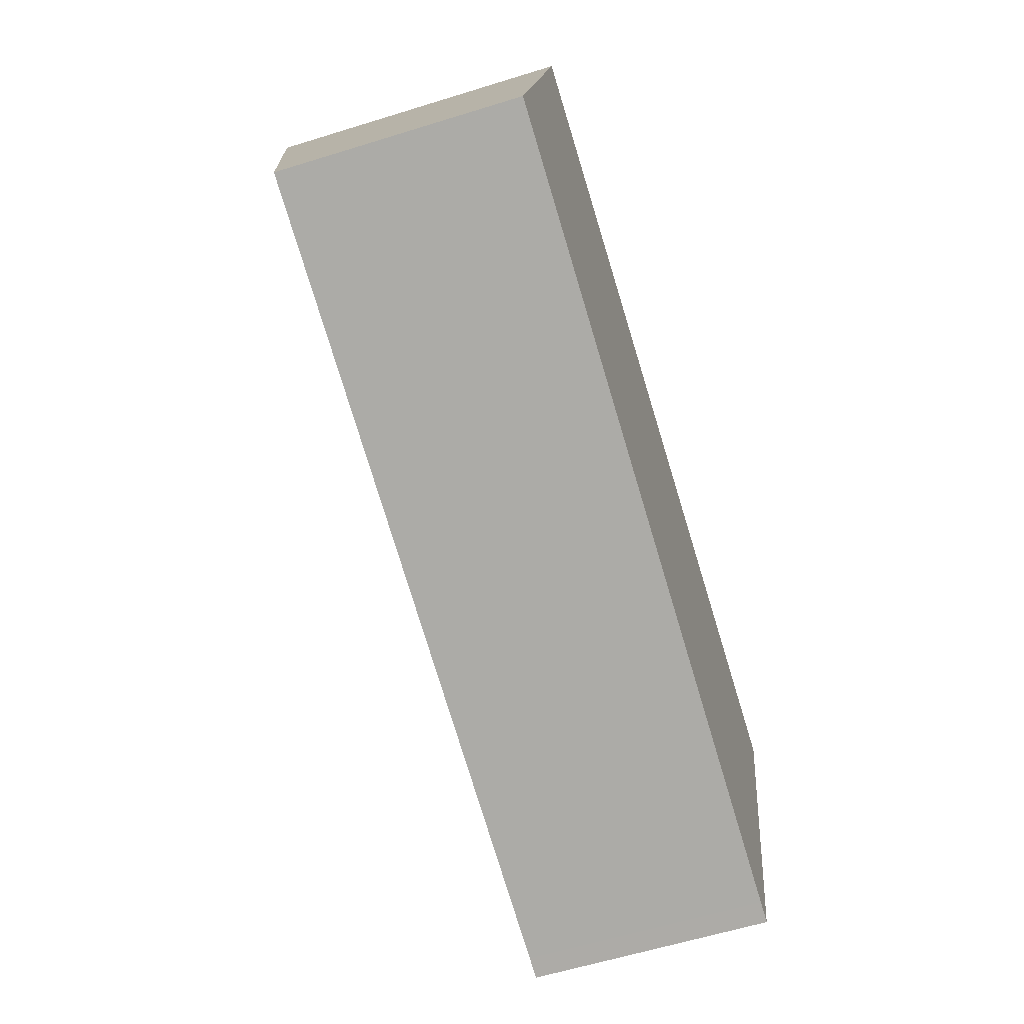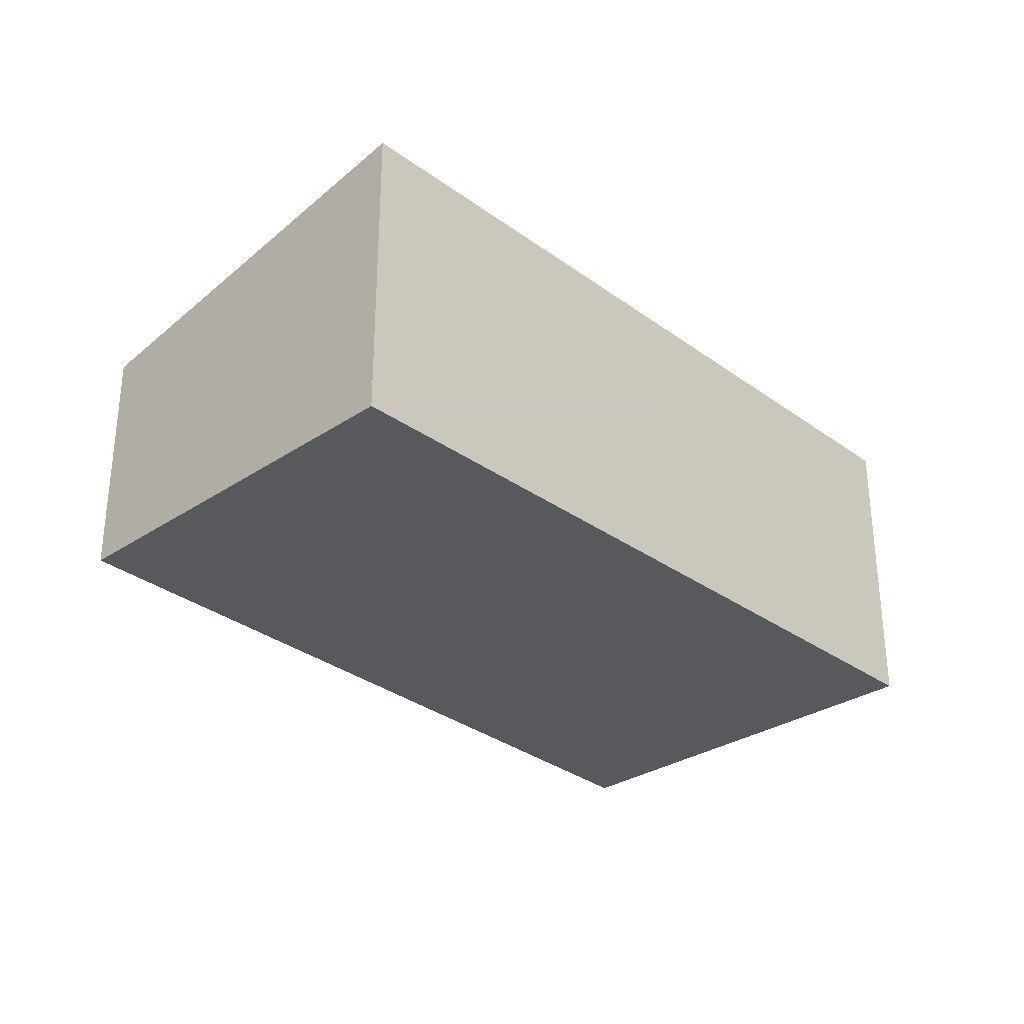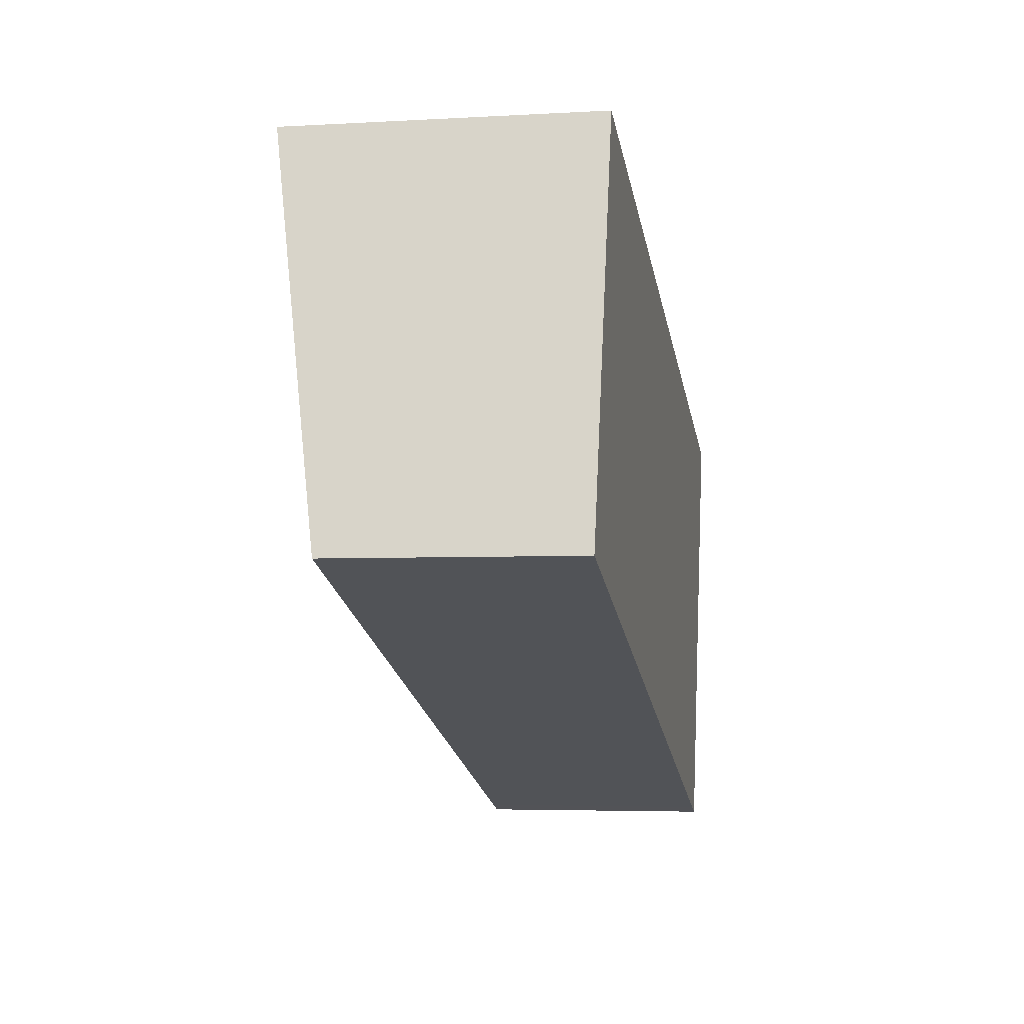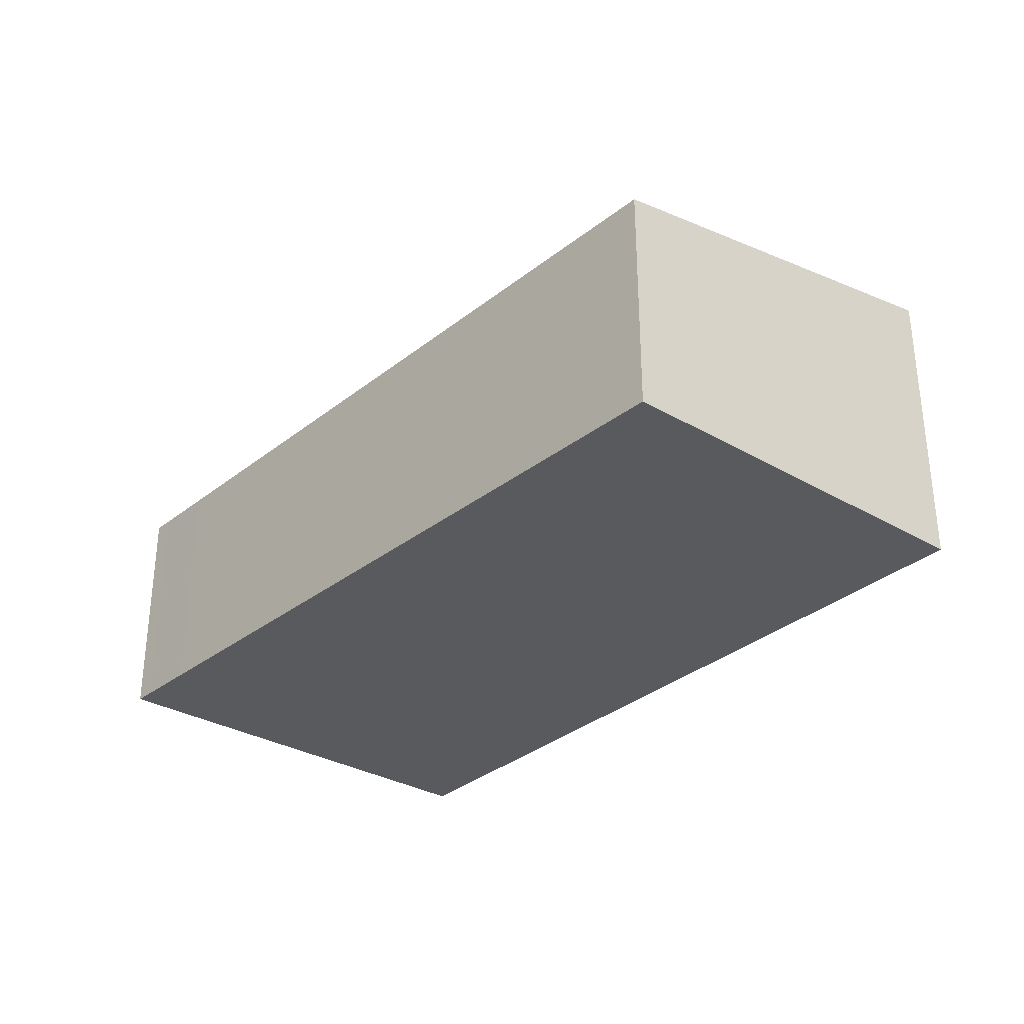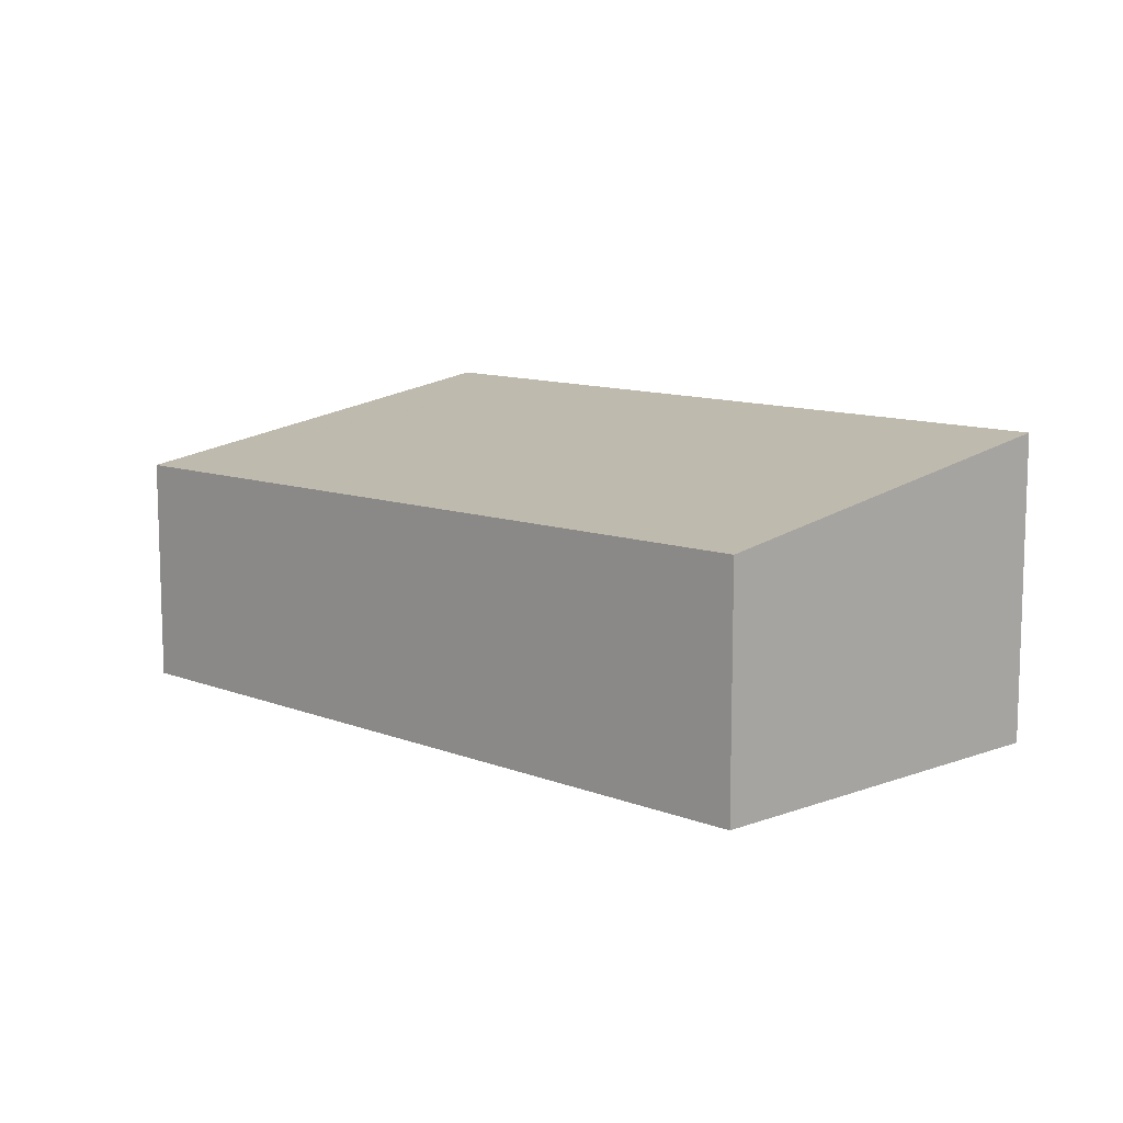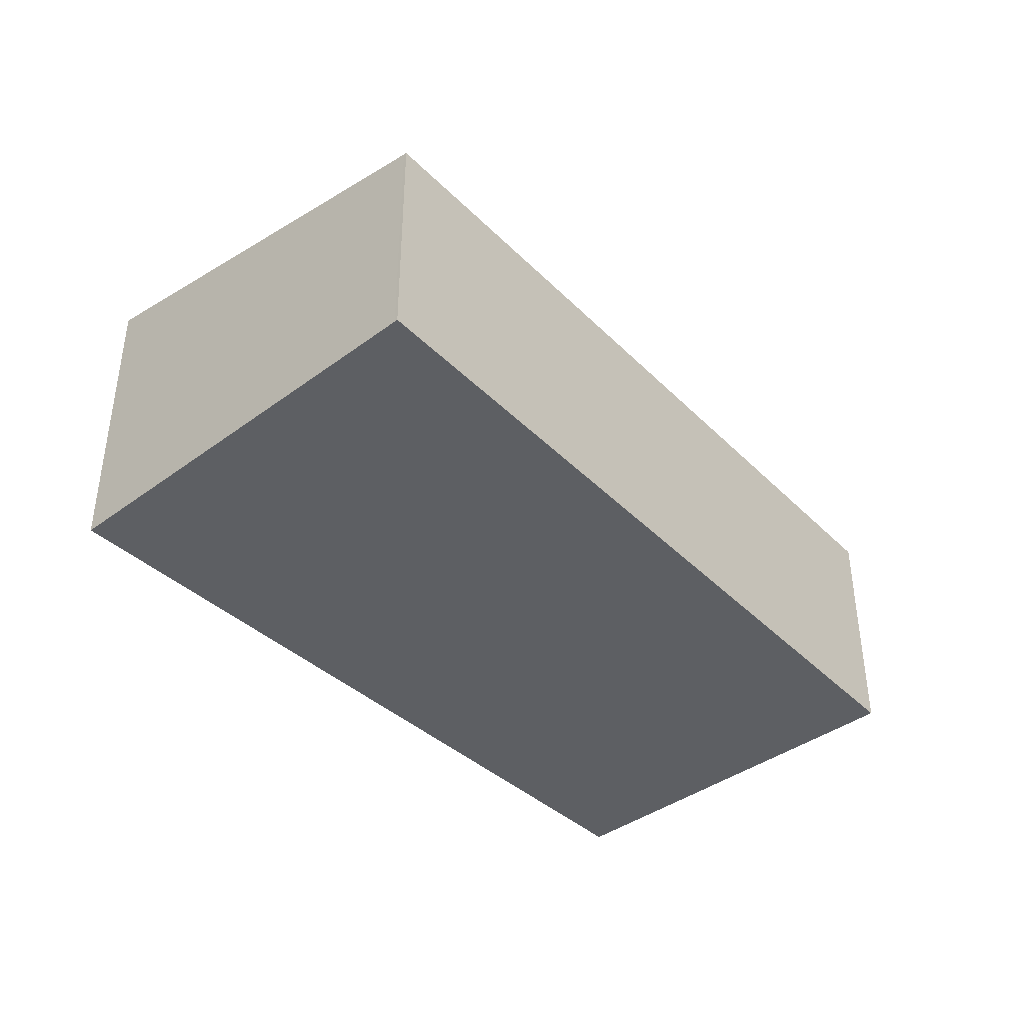
<metadata>
{"format":"obj","ext":"obj","renderer":"f3d","projection":"perspective","resolution":1024,"background":"white","views":[{"elev":-60.0,"azim":-72.3,"up":"+Z"},{"elev":-30.1,"azim":-30.4,"up":"+Y"},{"elev":-4.3,"azim":-79.3,"up":"+Z"},{"elev":-31.8,"azim":-114.2,"up":"+Y"},{"elev":10.6,"azim":-117.5,"up":"+Y"},{"elev":-40.0,"azim":147.6,"up":"+Y"}]}
</metadata>
<code>
v  1.066 2.998 3.903
v  4.214 2.314 -1.389
v  0 2.342 1.434e-16
v  1.233 2.998 3.855
v  7.428 2.998 2.079
v  6.838 2.296 -2.254
v  7.428 2.292 -2.448
v  7.625 2.291 -2.513
v  7.633 2.296 -2.482
v  8.76 2.998 1.697
v  1.066 -2.39e-16 3.903
v  0 0 0
v  1.233 -2.361e-16 3.855
v  7.428 -1.273e-16 2.079
v  8.76 -1.039e-16 1.697
v  7.633 1.52e-16 -2.482
v  7.625 1.539e-16 -2.513
v  4.214 8.505e-17 -1.389
v  6.838 1.38e-16 -2.254
v  7.428 1.499e-16 -2.448
g defaultobject
f 1 2 3
f 2 1 4
f 2 4 5
f 2 5 6
f 6 5 7
f 7 5 8
f 8 5 9
f 9 5 10
f 3 11 1
f 11 3 12
f 11 4 1
f 4 11 5
f 5 11 13
f 5 13 14
f 5 14 10
f 10 14 15
f 15 9 10
f 9 15 16
f 9 16 8
f 8 16 17
f 2 12 3
f 12 2 18
f 18 2 6
f 18 6 19
f 19 6 7
f 19 7 20
f 20 7 8
f 20 8 17
f 16 20 17
f 20 16 15
f 20 15 19
f 19 15 18
f 18 15 14
f 18 14 12
f 12 14 13
f 12 13 11

</code>
